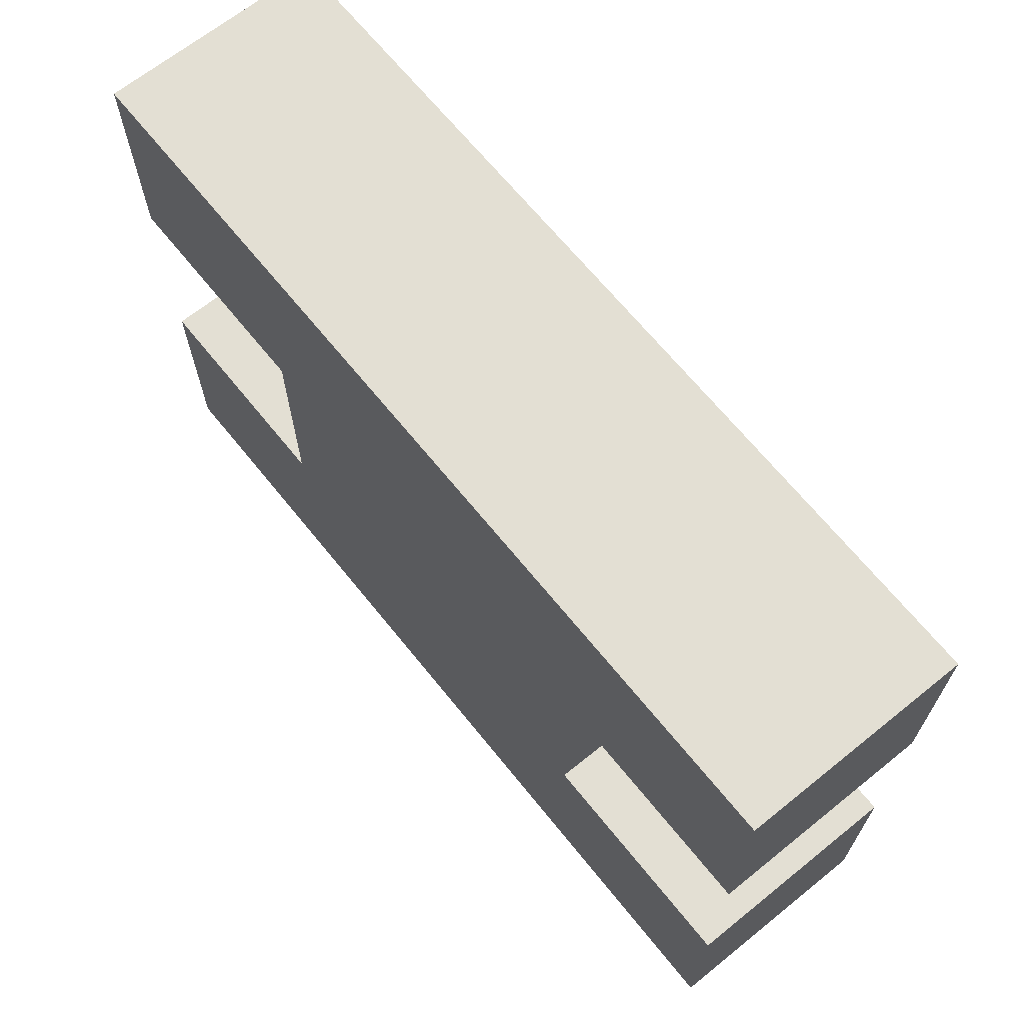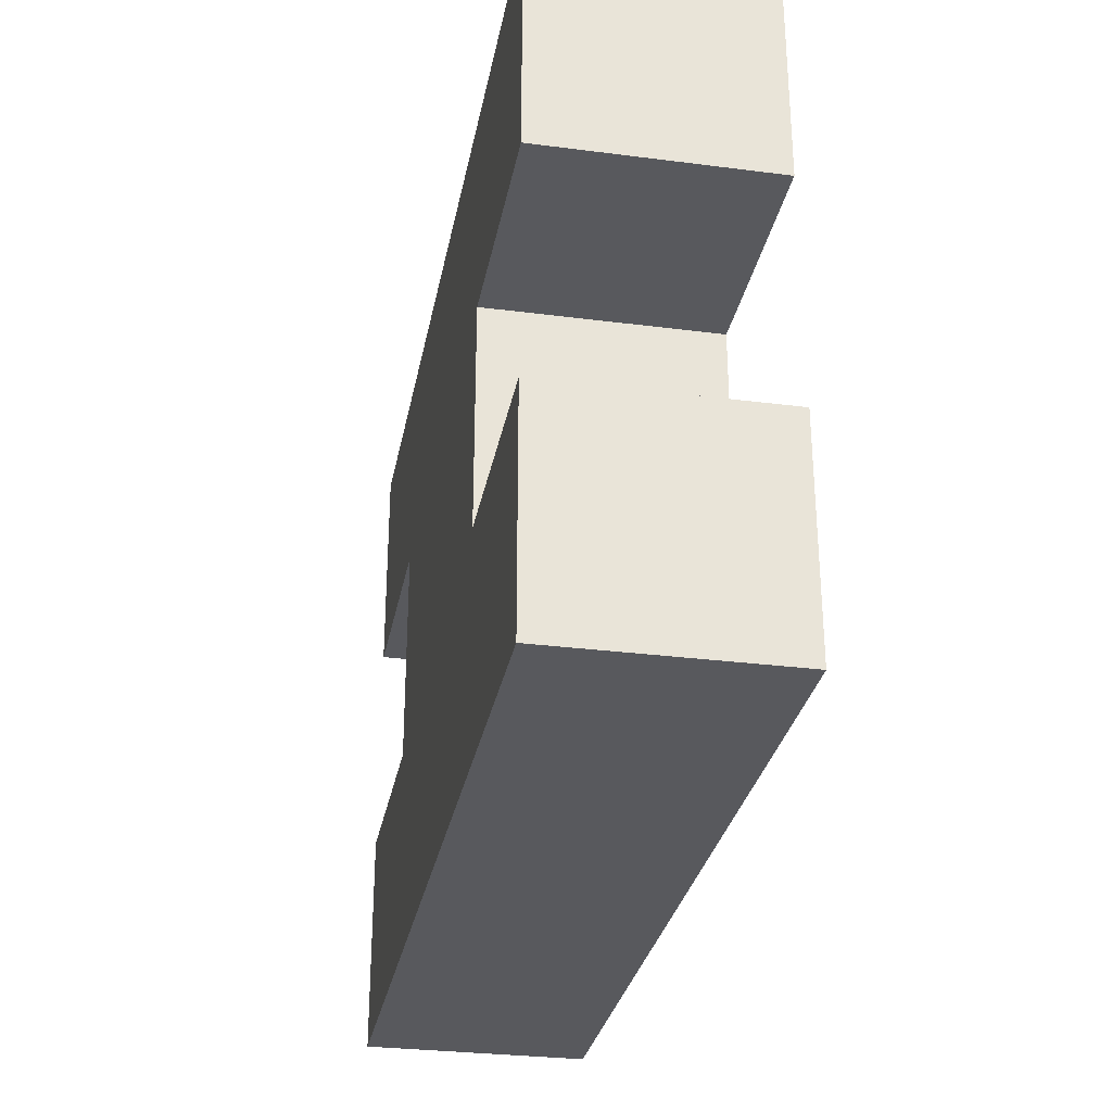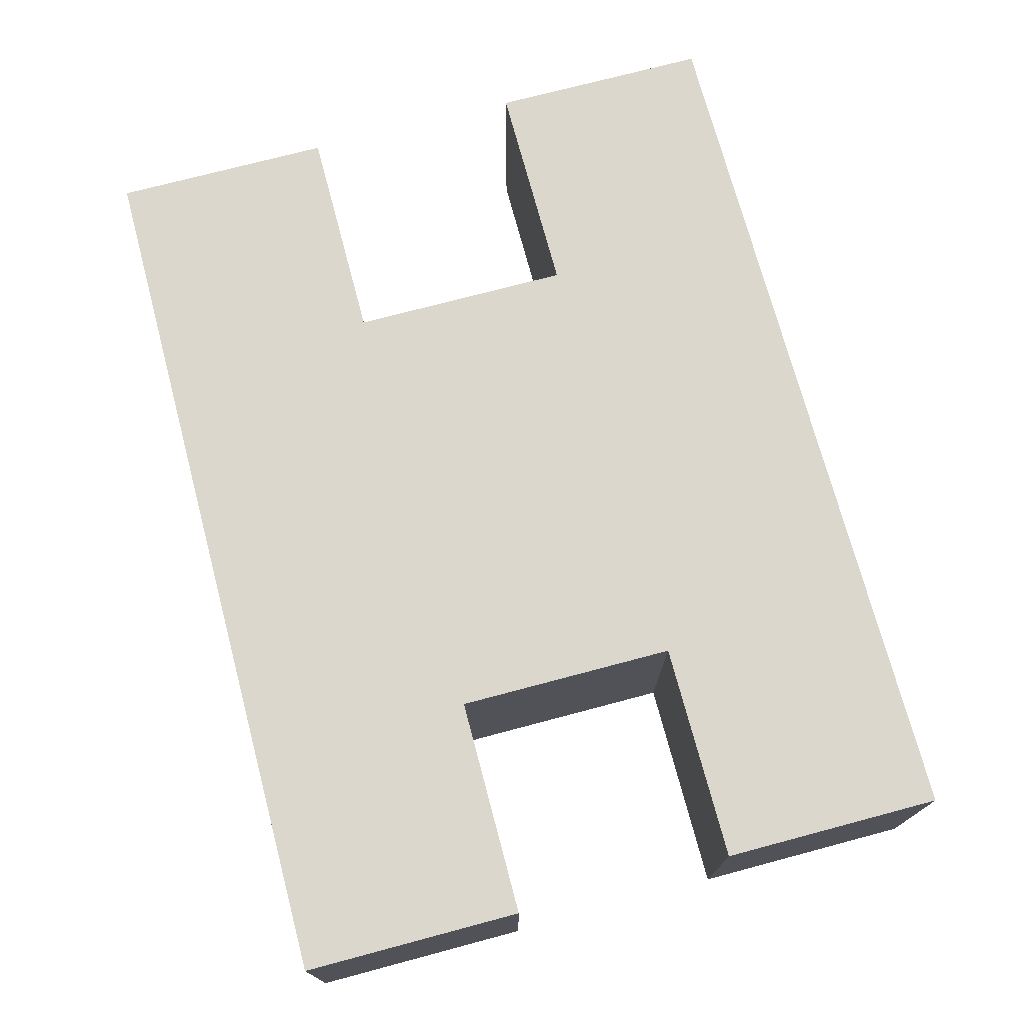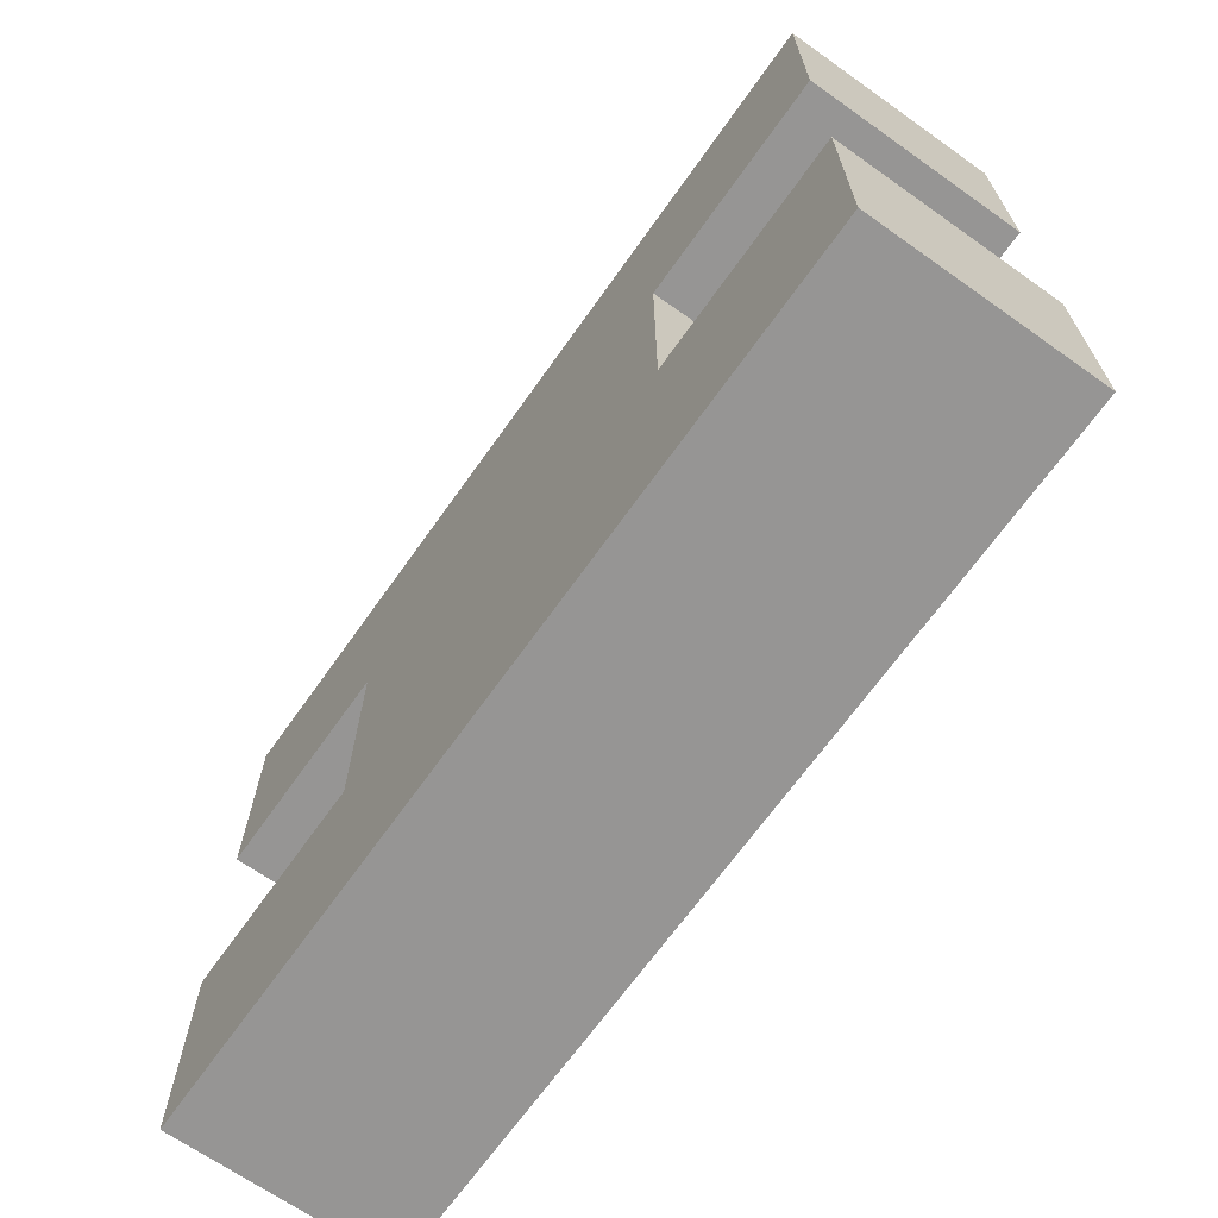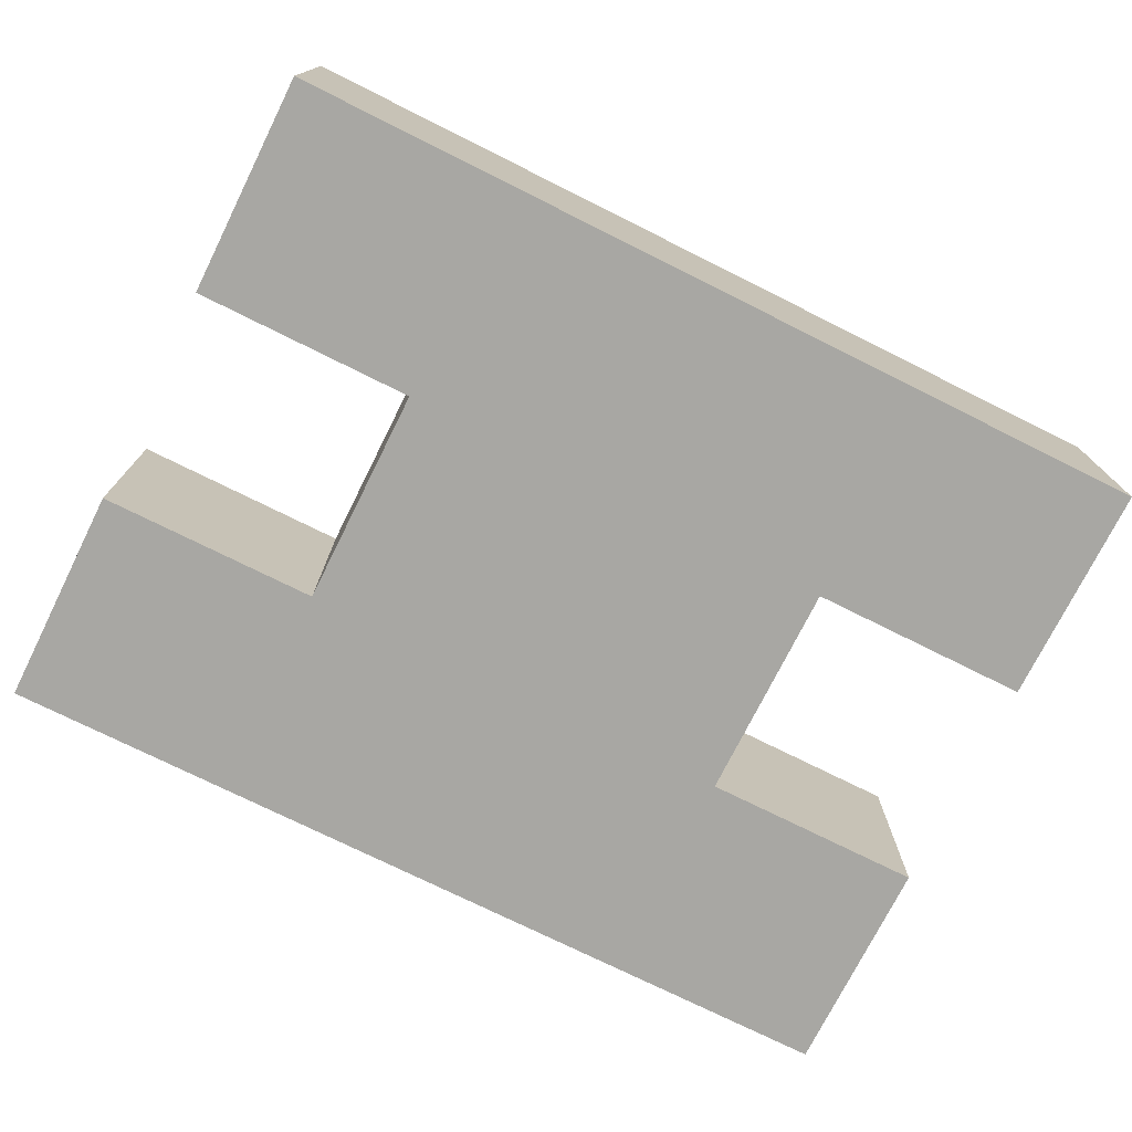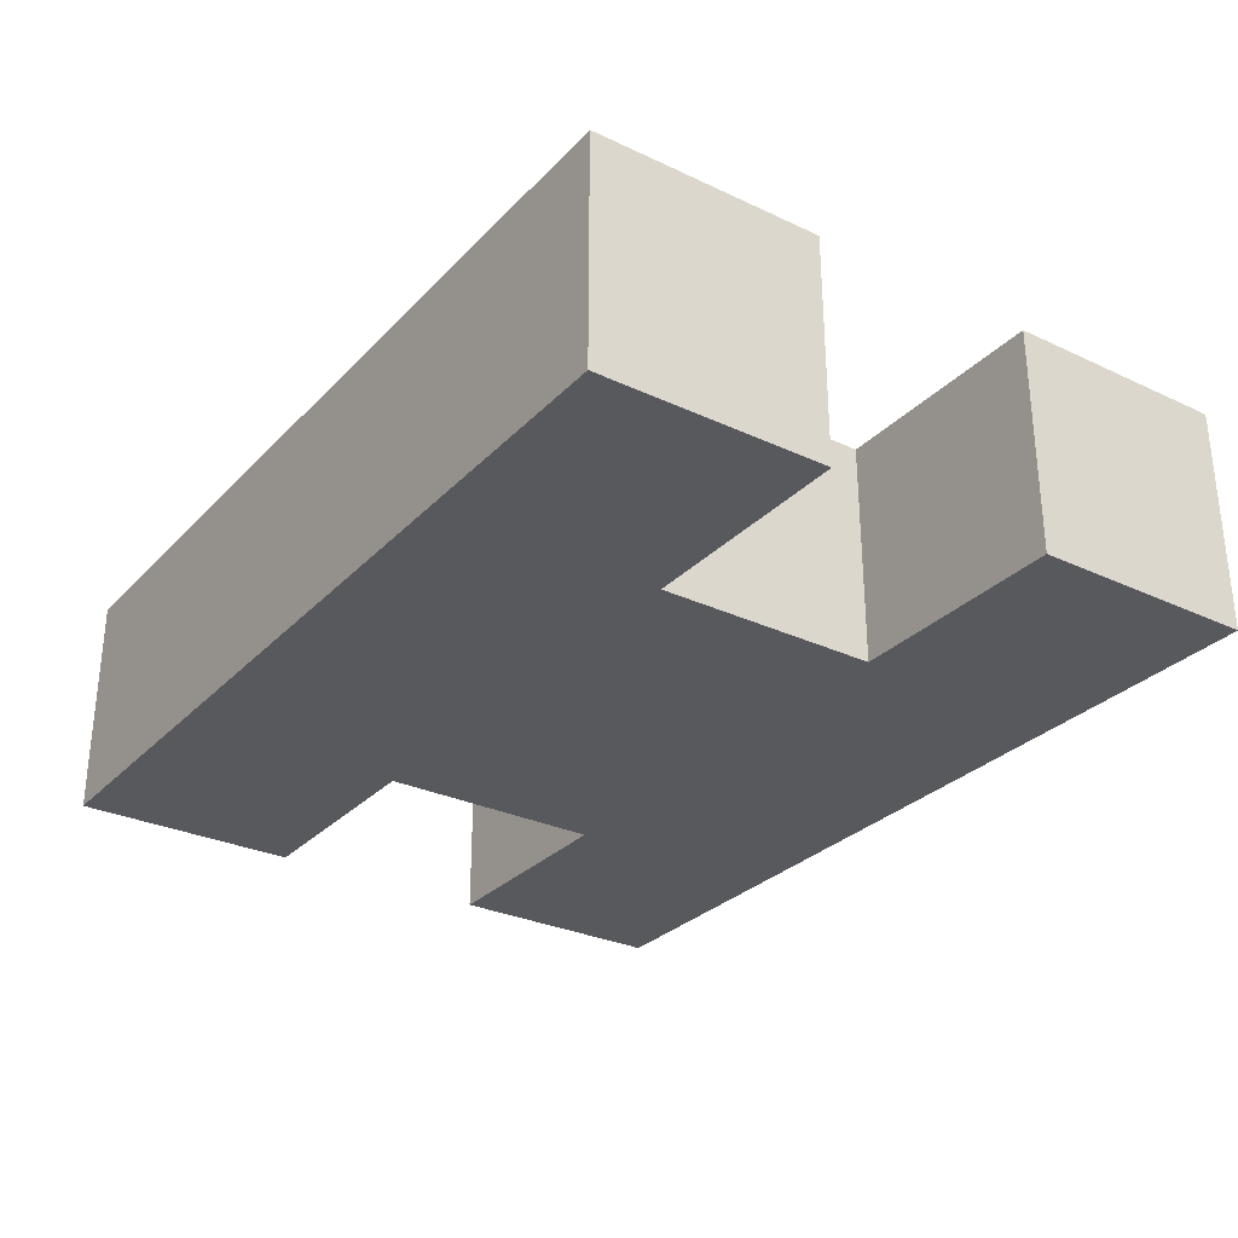
<metadata>
{"format":"obj","ext":"obj","renderer":"f3d","projection":"perspective","resolution":1024,"background":"white","views":[{"elev":67.1,"azim":51.1,"up":"+Z"},{"elev":-30.0,"azim":-100.6,"up":"+Z"},{"elev":73.2,"azim":-104.9,"up":"+Y"},{"elev":-67.6,"azim":-125.3,"up":"+Z"},{"elev":-74.5,"azim":-26.5,"up":"+Y"},{"elev":-29.5,"azim":-124.6,"up":"+Y"}]}
</metadata>
<code>
o
v -0.3 0 2.235e-08
v -0.3 0 -0.1
v -0.3 0 -0.2
v -0.3 0 -0.3
v -0.3 0.1 2.235e-08
v -0.3 0.1 -0.1
v -0.3 0.1 -0.2
v -0.3 0.1 -0.3
v -0.2 0 -0.1
v -0.2 0 -0.2
v -0.2 0.1 -0.1
v -0.2 0.1 -0.2
v 2.98e-08 0 -0.1
v 2.98e-08 0 -0.2
v 2.98e-08 0.1 -0.1
v 2.98e-08 0.1 -0.2
v 0.1 0 2.235e-08
v 0.1 0 -0.1
v 0.1 0 -0.2
v 0.1 0 -0.3
v 0.1 0.1 2.235e-08
v 0.1 0.1 -0.1
v 0.1 0.1 -0.2
v 0.1 0.1 -0.3
v -0.3 0 2.235e-08
v -0.3 0.1 2.235e-08
v 0.1 0 2.235e-08
v 0.1 0.1 2.235e-08
v -0.3 0 -0.2
v -0.3 0.1 -0.2
v -0.2 0 -0.2
v -0.2 0.1 -0.2
v 2.98e-08 0 -0.2
v 2.98e-08 0.1 -0.2
v 0.1 0 -0.2
v 0.1 0.1 -0.2
v -0.3 0 -0.1
v -0.3 0.1 -0.1
v -0.2 0 -0.1
v -0.2 0.1 -0.1
v 2.98e-08 0 -0.1
v 2.98e-08 0.1 -0.1
v 0.1 0 -0.1
v 0.1 0.1 -0.1
v -0.3 0 -0.3
v -0.3 0.1 -0.3
v 0.1 0 -0.3
v 0.1 0.1 -0.3
v -0.3 0 2.235e-08
v 0.1 0 2.235e-08
v -0.3 0 -0.1
v -0.2 0 -0.1
v 2.98e-08 0 -0.1
v 0.1 0 -0.1
v -0.3 0 -0.2
v -0.2 0 -0.2
v 2.98e-08 0 -0.2
v 0.1 0 -0.2
v -0.3 0 -0.3
v 0.1 0 -0.3
v -0.3 0.1 2.235e-08
v 0.1 0.1 2.235e-08
v -0.3 0.1 -0.1
v -0.2 0.1 -0.1
v 2.98e-08 0.1 -0.1
v 0.1 0.1 -0.1
v -0.3 0.1 -0.2
v -0.2 0.1 -0.2
v 2.98e-08 0.1 -0.2
v 0.1 0.1 -0.2
v -0.3 0.1 -0.3
v 0.1 0.1 -0.3
f 5 2 1
f 6 2 5
f 7 4 3
f 8 4 7
f 11 10 9
f 12 10 11
f 13 14 15
f 15 14 16
f 17 18 21
f 21 18 22
f 19 20 23
f 23 20 24
f 27 26 25
f 28 26 27
f 31 30 29
f 32 30 31
f 35 34 33
f 36 34 35
f 37 38 39
f 39 38 40
f 41 42 43
f 43 42 44
f 45 46 47
f 47 46 48
f 51 50 49
f 52 50 51
f 53 50 52
f 54 50 53
f 56 53 52
f 57 53 56
f 59 56 55
f 59 58 57
f 59 57 56
f 60 58 59
f 61 62 63
f 63 62 64
f 64 62 65
f 65 62 66
f 64 65 68
f 68 65 69
f 67 68 71
f 69 70 71
f 68 69 71
f 71 70 72

</code>
